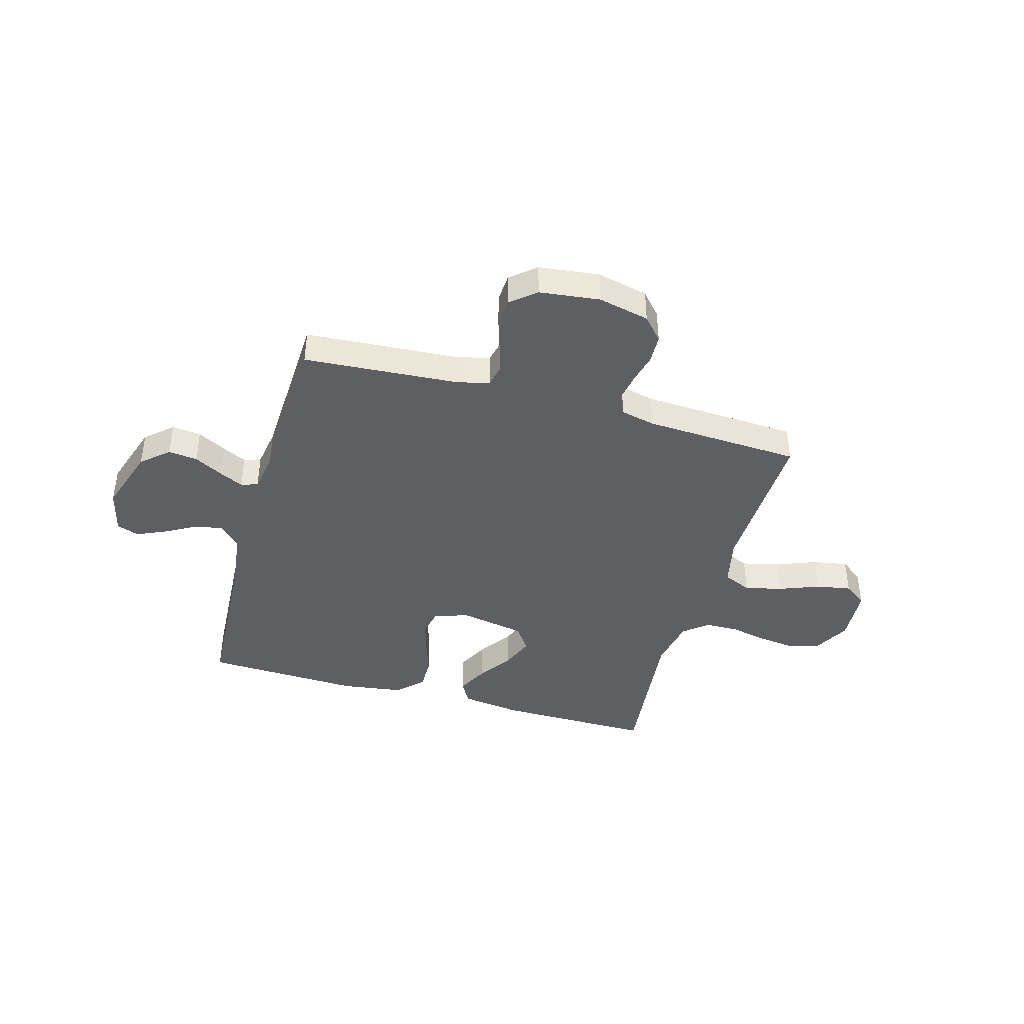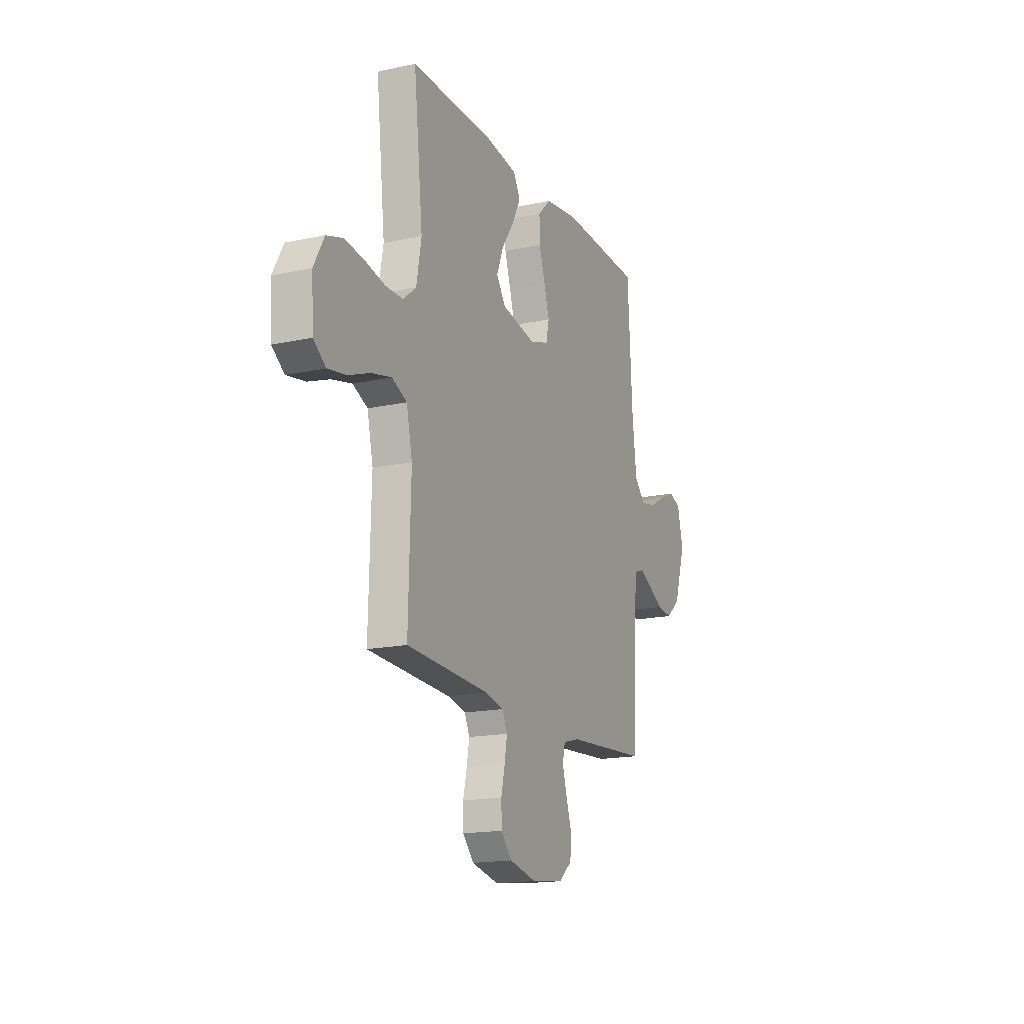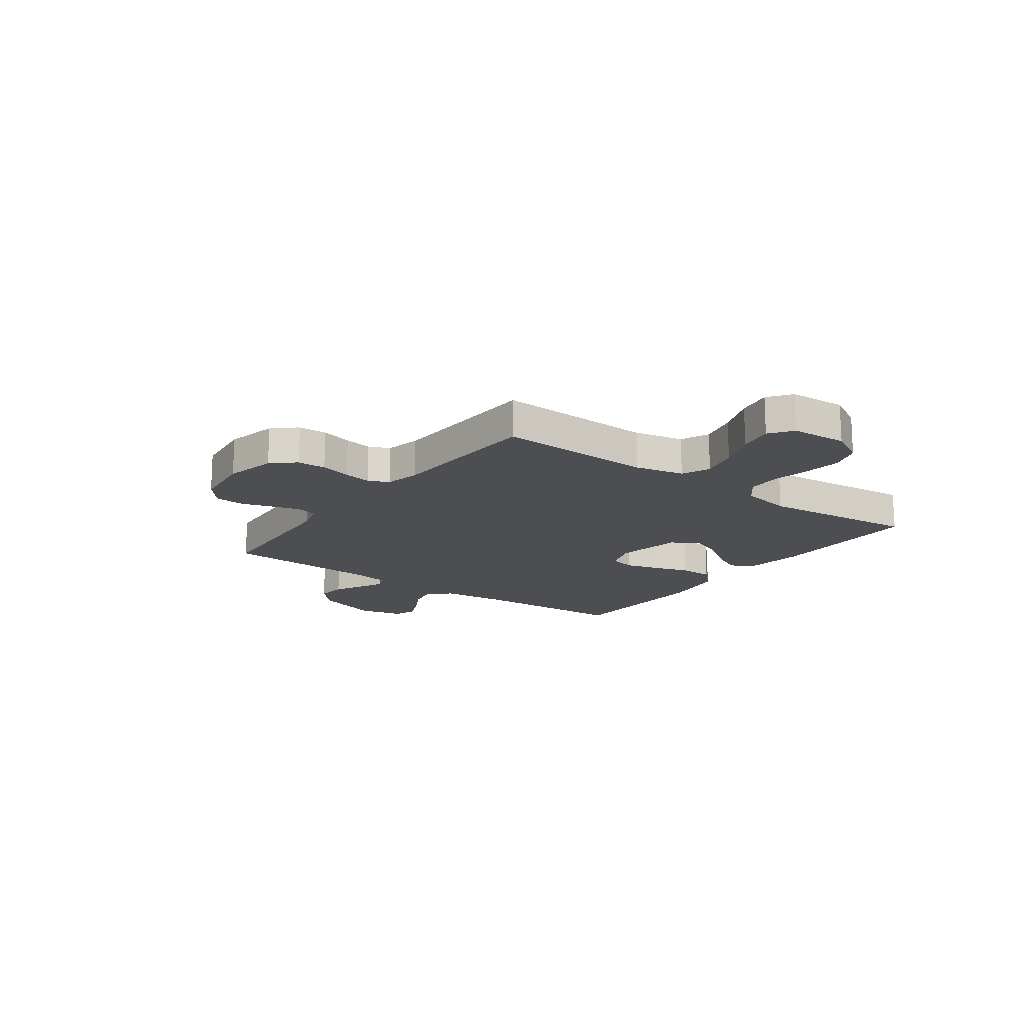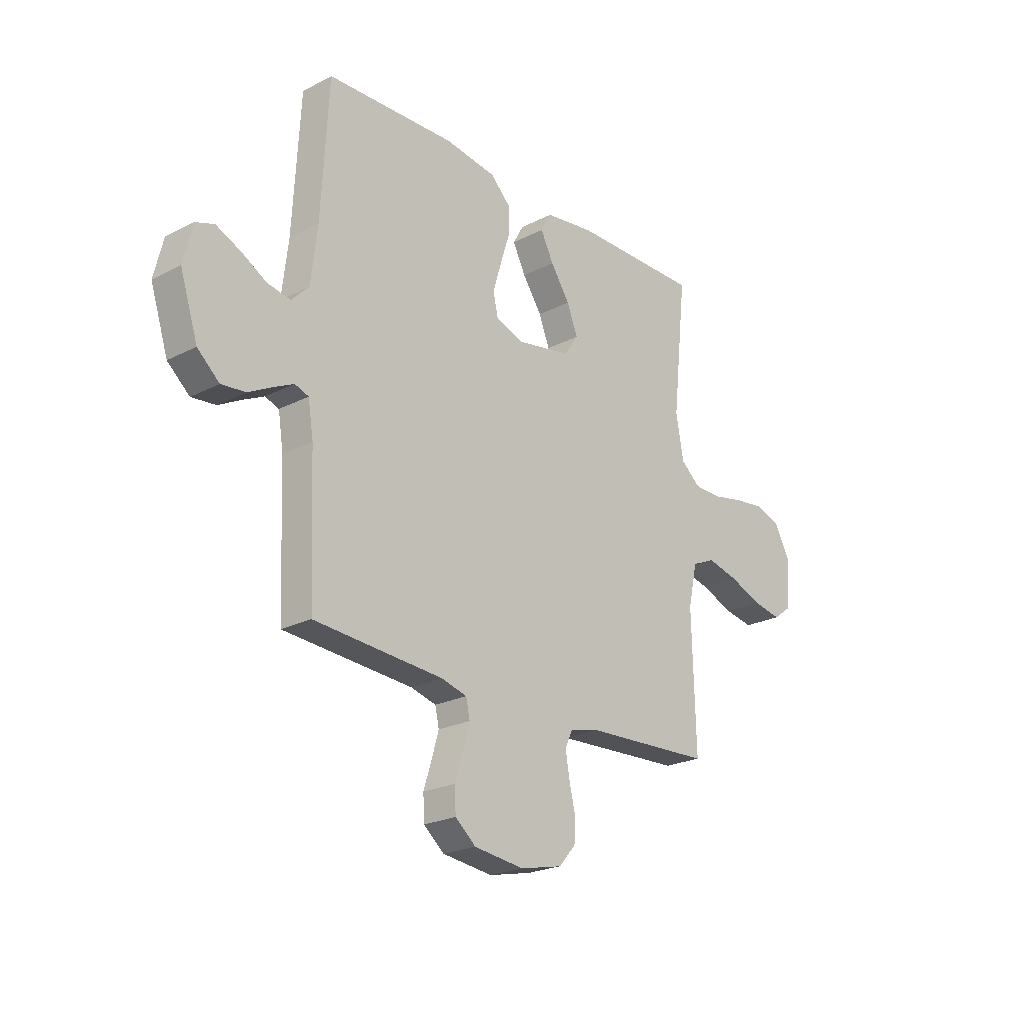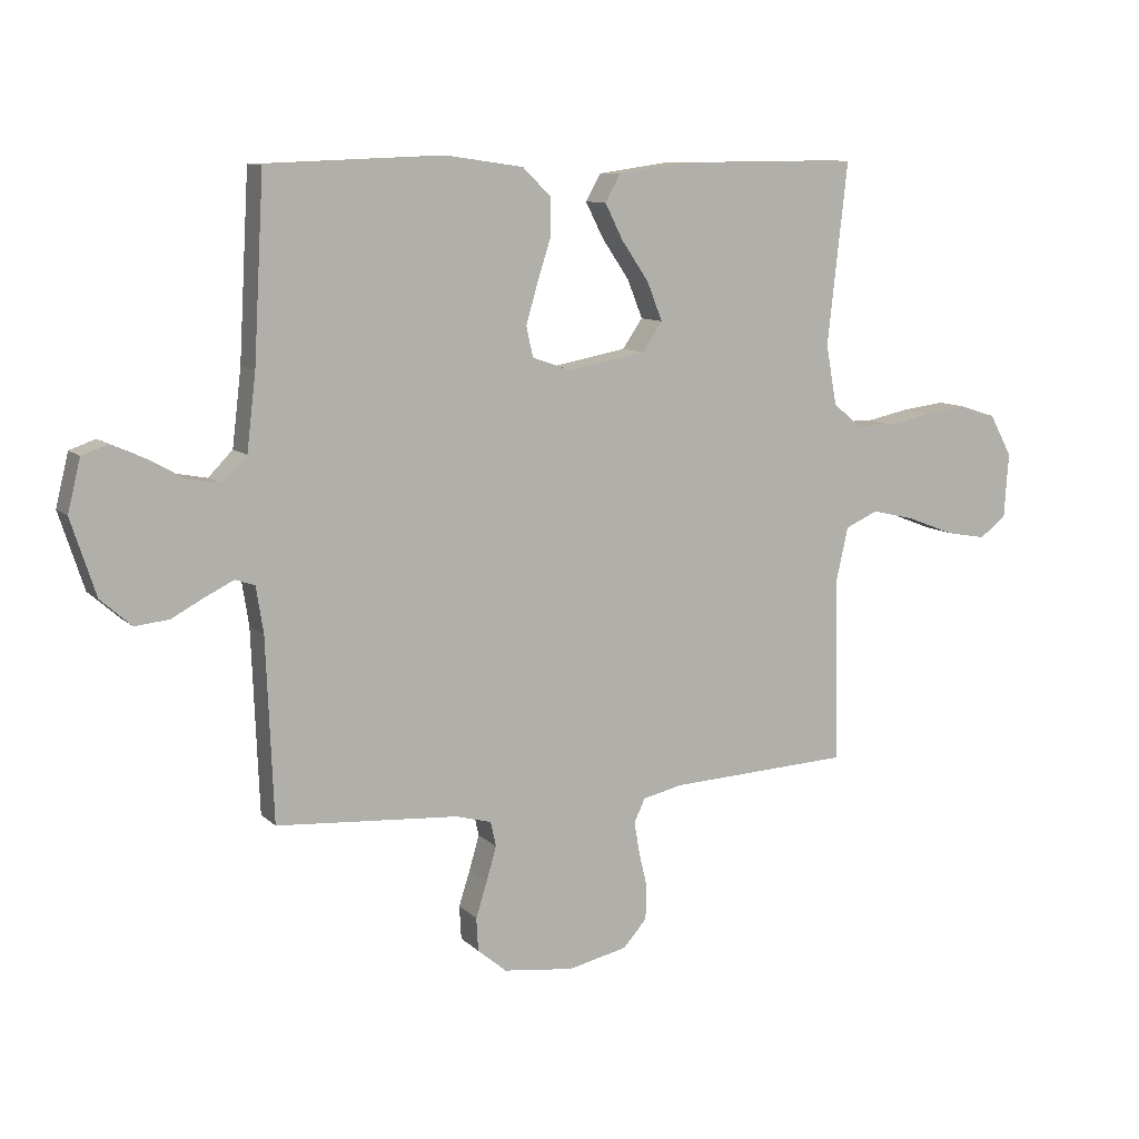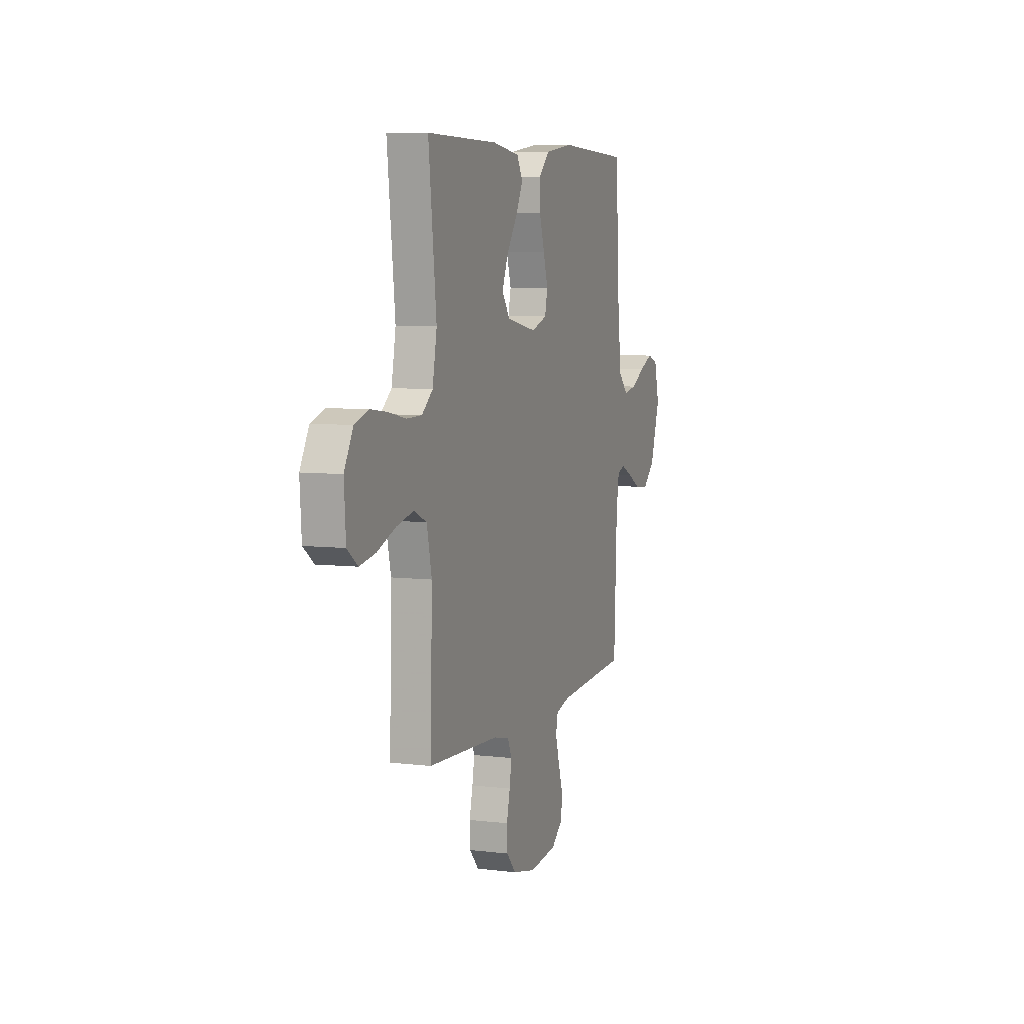
<metadata>
{"format":"obj","ext":"obj","renderer":"f3d","projection":"perspective","resolution":1024,"background":"white","views":[{"elev":-41.5,"azim":164.2,"up":"+Y"},{"elev":-16.9,"azim":-66.4,"up":"+Z"},{"elev":-16.5,"azim":-126.3,"up":"+Y"},{"elev":-22.9,"azim":131.2,"up":"+Z"},{"elev":9.9,"azim":154.7,"up":"+Z"},{"elev":6.6,"azim":-70.4,"up":"+Z"}]}
</metadata>
<code>
v -0.5 0.07 -0.5
v -0.492 0.07 -0.2
v -0.513 0.07 -0.106
v -0.567 0.07 -0.082
v -0.639 0.07 -0.099
v -0.716 0.07 -0.129
v -0.783 0.07 -0.141
v -0.827 0.07 -0.108
v -0.834 0.07 0
v -0.797 0.07 0.068
v -0.738 0.07 0.087
v -0.667 0.07 0.078
v -0.595 0.07 0.063
v -0.531 0.07 0.064
v -0.485 0.07 0.102
v -0.467 0.07 0.2
v -0.5 0.07 0.5
v -0.2 0.07 0.498
v -0.085 0.07 0.482
v -0.06 0.07 0.438
v -0.09 0.07 0.379
v -0.135 0.07 0.313
v -0.16 0.07 0.25
v -0.127 0.07 0.202
v 0 0.07 0.178
v 0.065 0.07 0.201
v 0.076 0.07 0.251
v 0.057 0.07 0.316
v 0.035 0.07 0.385
v 0.034 0.07 0.448
v 0.081 0.07 0.494
v 0.2 0.07 0.511
v 0.5 0.07 0.5
v 0.517 0.07 0.2
v 0.532 0.07 0.074
v 0.572 0.07 0.033
v 0.626 0.07 0.043
v 0.685 0.07 0.076
v 0.741 0.07 0.101
v 0.784 0.07 0.086
v 0.805 0.07 0
v 0.764 0.07 -0.126
v 0.713 0.07 -0.171
v 0.657 0.07 -0.165
v 0.603 0.07 -0.136
v 0.556 0.07 -0.113
v 0.524 0.07 -0.124
v 0.512 0.07 -0.2
v 0.5 0.07 -0.5
v 0.2 0.07 -0.521
v 0.141 0.07 -0.537
v 0.132 0.07 -0.578
v 0.148 0.07 -0.633
v 0.167 0.07 -0.693
v 0.164 0.07 -0.748
v 0.116 0.07 -0.788
v 0 0.07 -0.802
v -0.098 0.07 -0.78
v -0.137 0.07 -0.736
v -0.139 0.07 -0.681
v -0.125 0.07 -0.622
v -0.116 0.07 -0.569
v -0.134 0.07 -0.53
v -0.2 0.07 -0.515
v -0.5 0 -0.5
v -0.492 0 -0.2
v -0.513 0 -0.106
v -0.567 0 -0.082
v -0.639 0 -0.099
v -0.716 0 -0.129
v -0.783 0 -0.141
v -0.827 0 -0.108
v -0.834 0 0
v -0.797 0 0.068
v -0.738 0 0.087
v -0.667 0 0.078
v -0.595 0 0.063
v -0.531 0 0.064
v -0.485 0 0.102
v -0.467 0 0.2
v -0.5 0 0.5
v -0.2 0 0.498
v -0.085 0 0.482
v -0.06 0 0.438
v -0.09 0 0.379
v -0.135 0 0.313
v -0.16 0 0.25
v -0.127 0 0.202
v 0 0 0.178
v 0.065 0 0.201
v 0.076 0 0.251
v 0.057 0 0.316
v 0.035 0 0.385
v 0.034 0 0.448
v 0.081 0 0.494
v 0.2 0 0.511
v 0.5 0 0.5
v 0.517 0 0.2
v 0.532 0 0.074
v 0.572 0 0.033
v 0.626 0 0.043
v 0.685 0 0.076
v 0.741 0 0.101
v 0.784 0 0.086
v 0.805 0 0
v 0.764 0 -0.126
v 0.713 0 -0.171
v 0.657 0 -0.165
v 0.603 0 -0.136
v 0.556 0 -0.113
v 0.524 0 -0.124
v 0.512 0 -0.2
v 0.5 0 -0.5
v 0.2 0 -0.521
v 0.141 0 -0.537
v 0.132 0 -0.578
v 0.148 0 -0.633
v 0.167 0 -0.693
v 0.164 0 -0.748
v 0.116 0 -0.788
v 0 0 -0.802
v -0.098 0 -0.78
v -0.137 0 -0.736
v -0.139 0 -0.681
v -0.125 0 -0.622
v -0.116 0 -0.569
v -0.134 0 -0.53
v -0.2 0 -0.515
f 58 59 60 61
f 58 61 62
f 57 58 62
f 56 57 62 63
f 53 54 55 56
f 52 53 56 63
f 48 49 50
f 47 48 50 51
f 42 43 44 45
f 42 45 46
f 41 42 46
f 40 41 46 47
f 37 38 39 40
f 31 32 33 34
f 31 34 35
f 28 29 30 31
f 27 28 31 35
f 26 27 35 36
f 19 20 21 22
f 19 22 23
f 16 17 18 19
f 15 16 19 23
f 14 15 23 24
f 10 11 12 13
f 8 9 10 13
f 8 13 14
f 5 6 7 8
f 4 5 8 14
f 3 4 14 24
f 64 1 2
f 51 52 63 64
f 47 51 64 2
f 37 40 47
f 36 37 47 2
f 25 26 36 2
f 2 3 24 25
f 125 124 123 122
f 126 125 122
f 126 122 121
f 127 126 121 120
f 120 119 118 117
f 127 120 117 116
f 114 113 112
f 115 114 112 111
f 109 108 107 106
f 110 109 106
f 110 106 105
f 111 110 105 104
f 104 103 102 101
f 98 97 96 95
f 99 98 95
f 95 94 93 92
f 99 95 92 91
f 100 99 91 90
f 86 85 84 83
f 87 86 83
f 83 82 81 80
f 87 83 80 79
f 88 87 79 78
f 77 76 75 74
f 77 74 73 72
f 78 77 72
f 72 71 70 69
f 78 72 69 68
f 88 78 68 67
f 66 65 128
f 128 127 116 115
f 66 128 115 111
f 111 104 101
f 66 111 101 100
f 66 100 90 89
f 89 88 67 66
f 1 65 66 2
f 2 66 67 3
f 3 67 68 4
f 4 68 69 5
f 5 69 70 6
f 6 70 71 7
f 7 71 72 8
f 8 72 73 9
f 9 73 74 10
f 10 74 75 11
f 11 75 76 12
f 12 76 77 13
f 13 77 78 14
f 14 78 79 15
f 15 79 80 16
f 16 80 81 17
f 17 81 82 18
f 18 82 83 19
f 19 83 84 20
f 20 84 85 21
f 21 85 86 22
f 22 86 87 23
f 23 87 88 24
f 24 88 89 25
f 25 89 90 26
f 26 90 91 27
f 27 91 92 28
f 28 92 93 29
f 29 93 94 30
f 30 94 95 31
f 31 95 96 32
f 32 96 97 33
f 33 97 98 34
f 34 98 99 35
f 35 99 100 36
f 36 100 101 37
f 37 101 102 38
f 38 102 103 39
f 39 103 104 40
f 40 104 105 41
f 41 105 106 42
f 42 106 107 43
f 43 107 108 44
f 44 108 109 45
f 45 109 110 46
f 46 110 111 47
f 47 111 112 48
f 48 112 113 49
f 49 113 114 50
f 50 114 115 51
f 51 115 116 52
f 52 116 117 53
f 53 117 118 54
f 54 118 119 55
f 55 119 120 56
f 56 120 121 57
f 57 121 122 58
f 58 122 123 59
f 59 123 124 60
f 60 124 125 61
f 61 125 126 62
f 62 126 127 63
f 63 127 128 64
f 64 128 65 1

</code>
